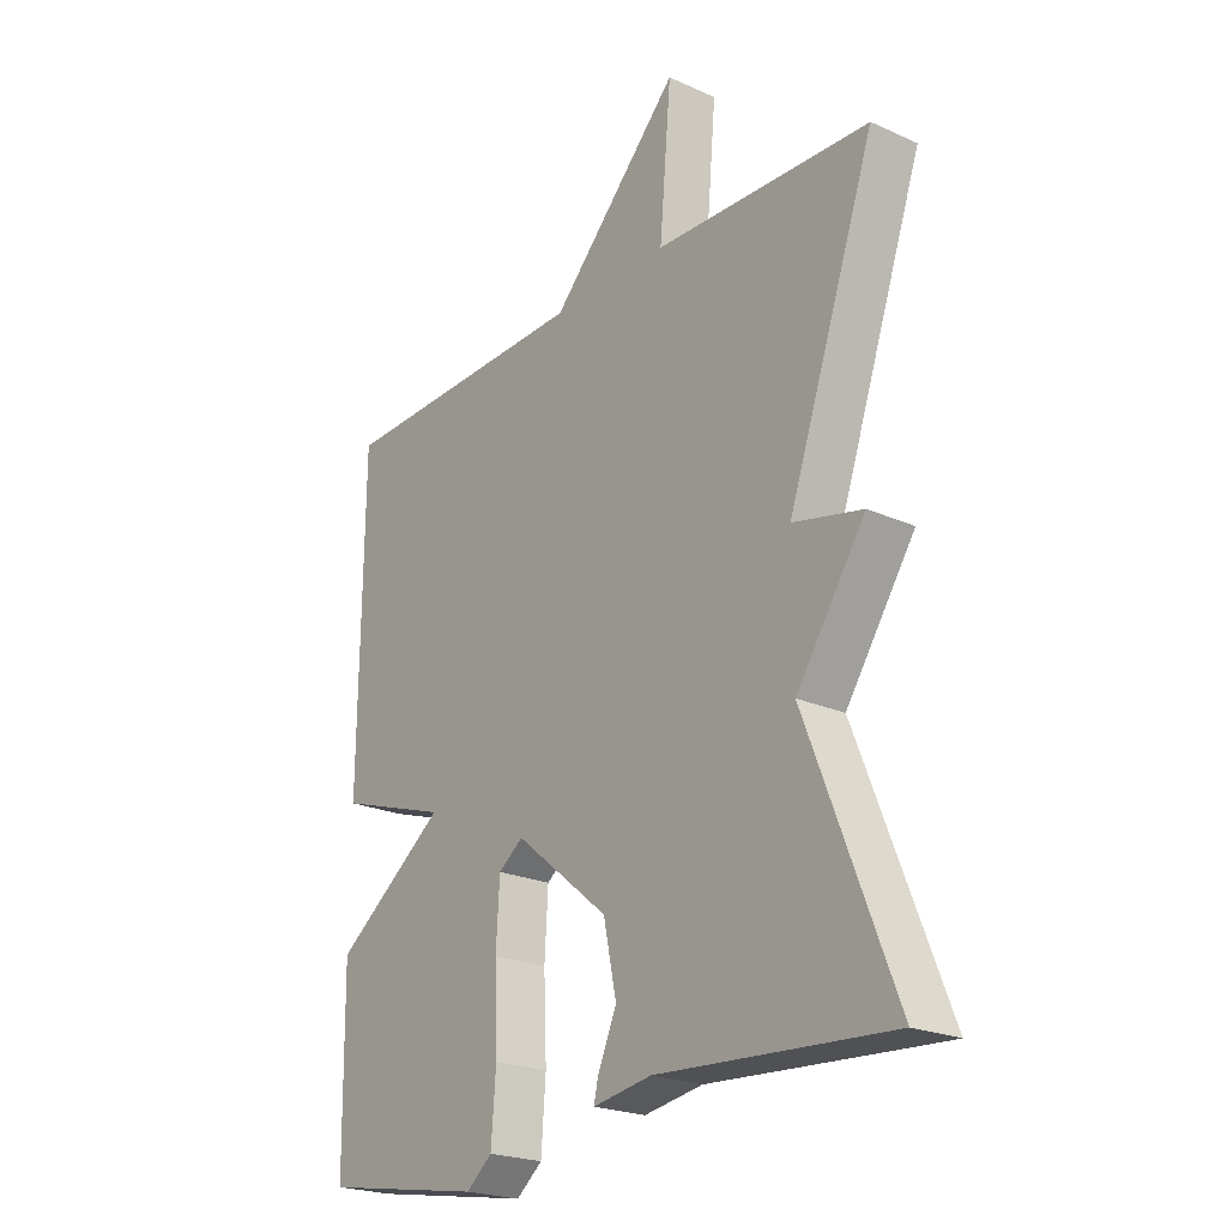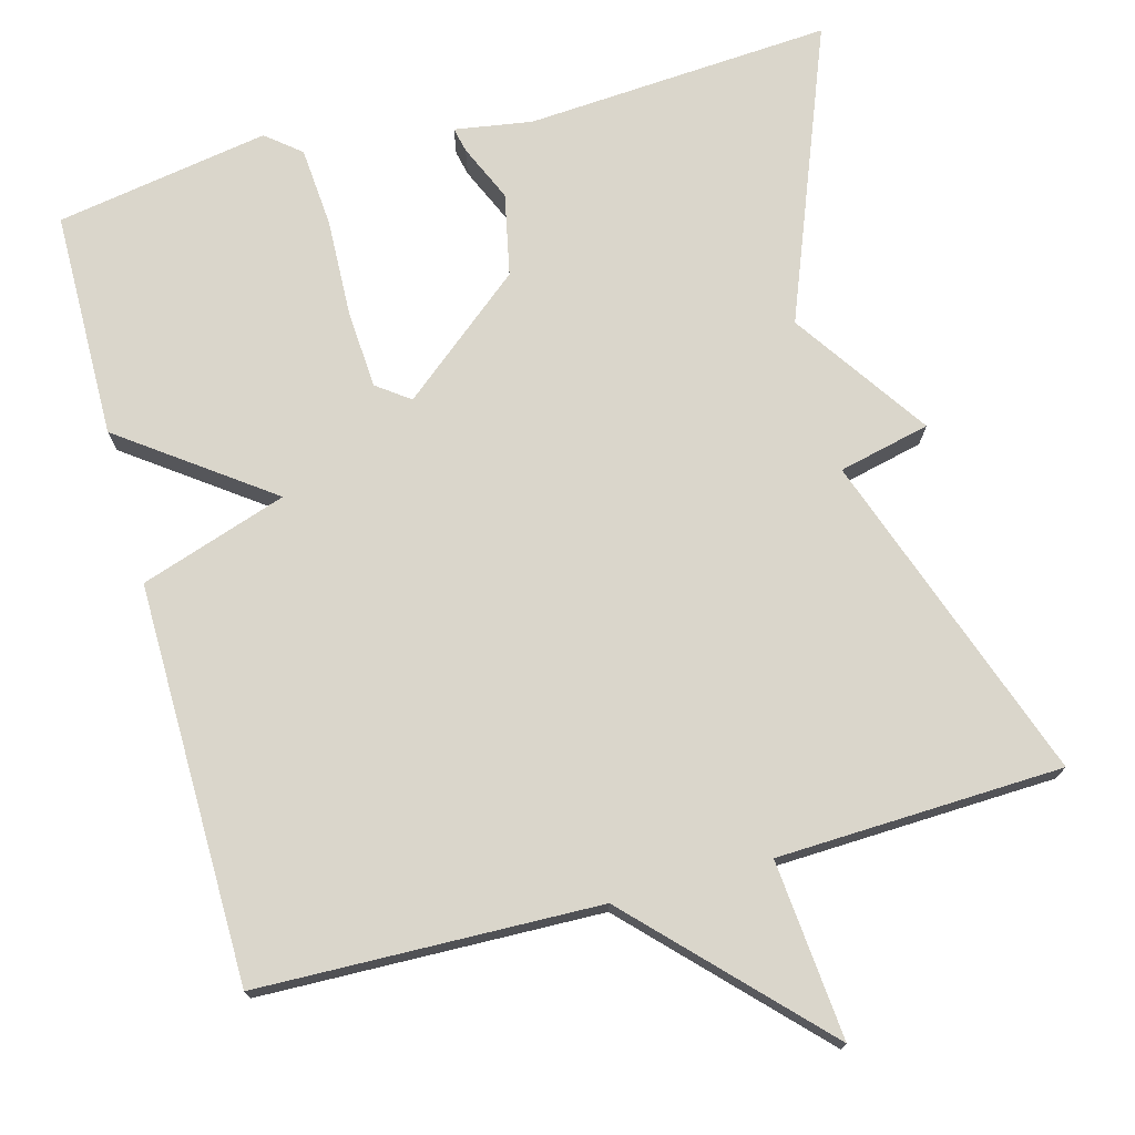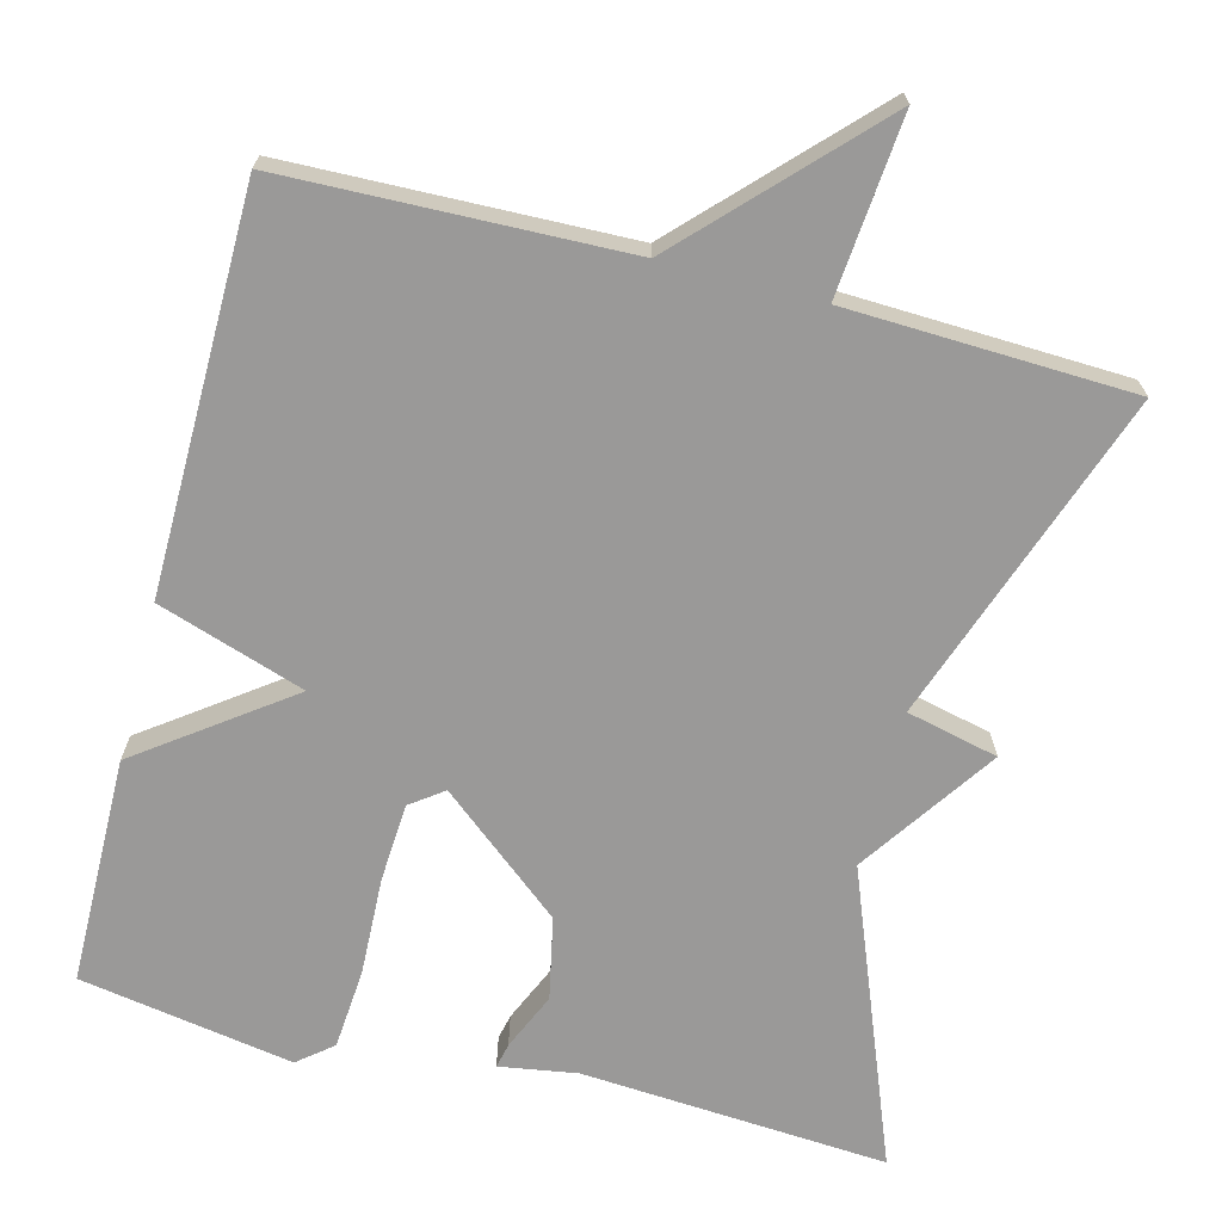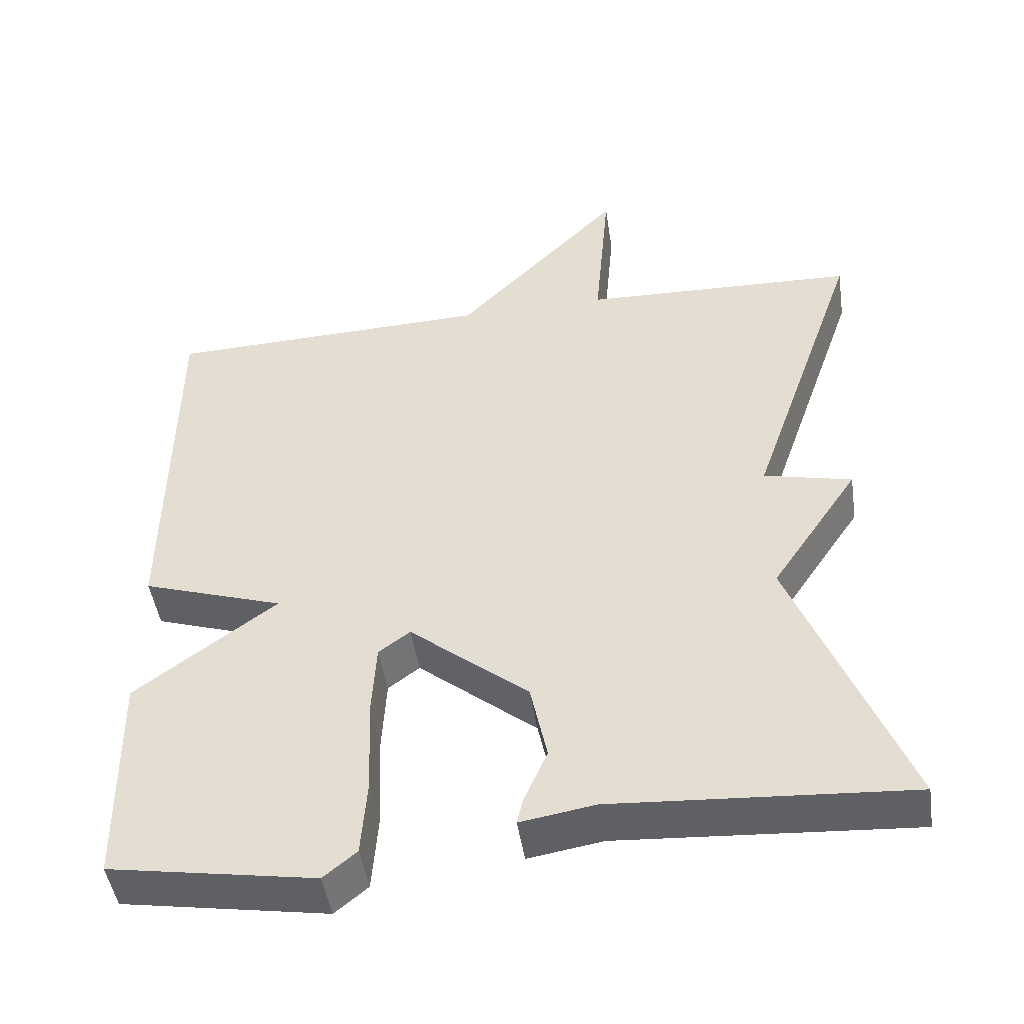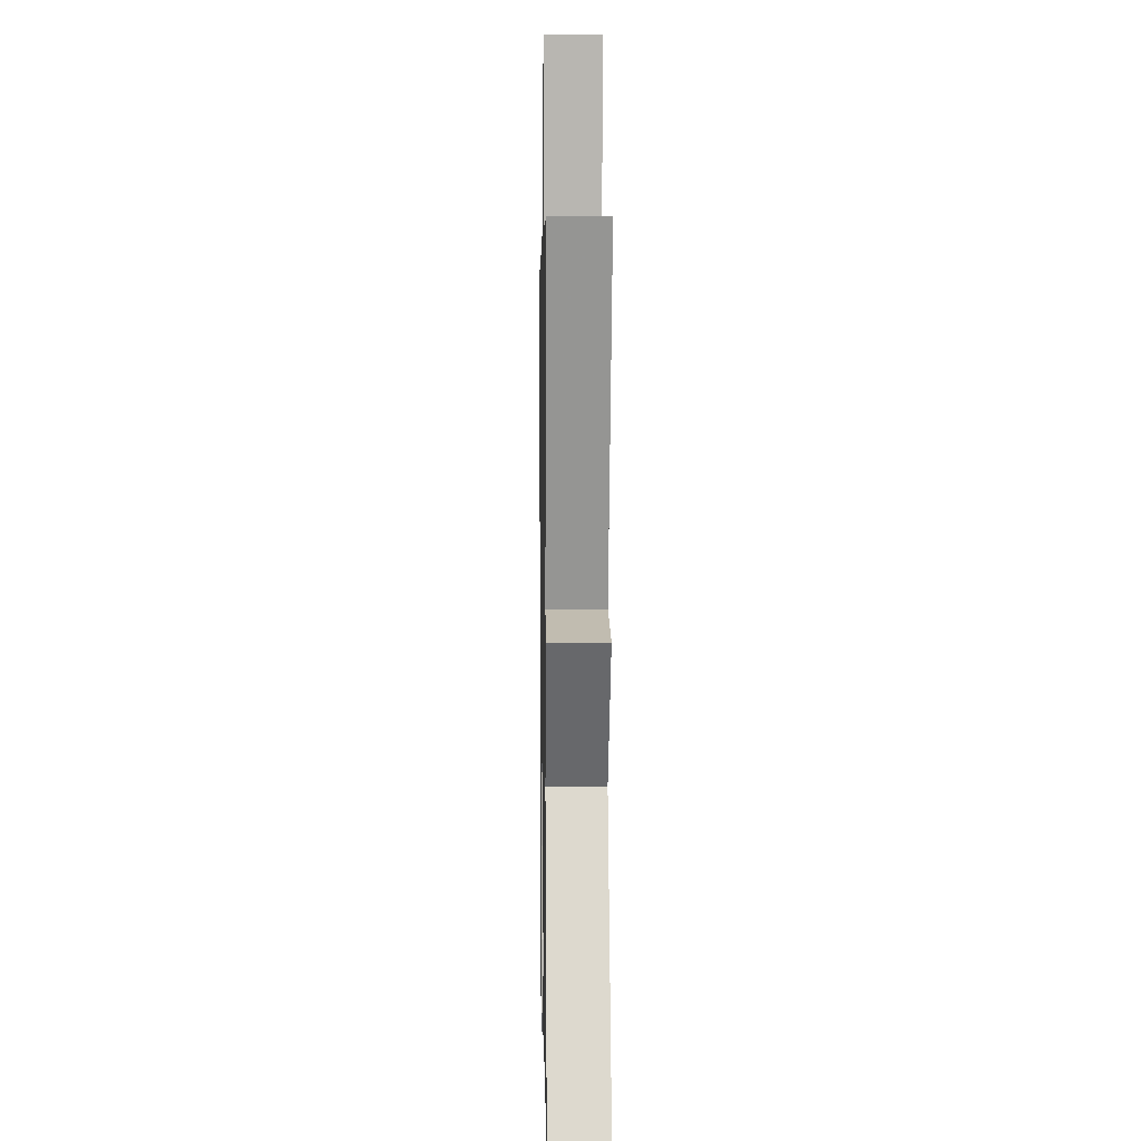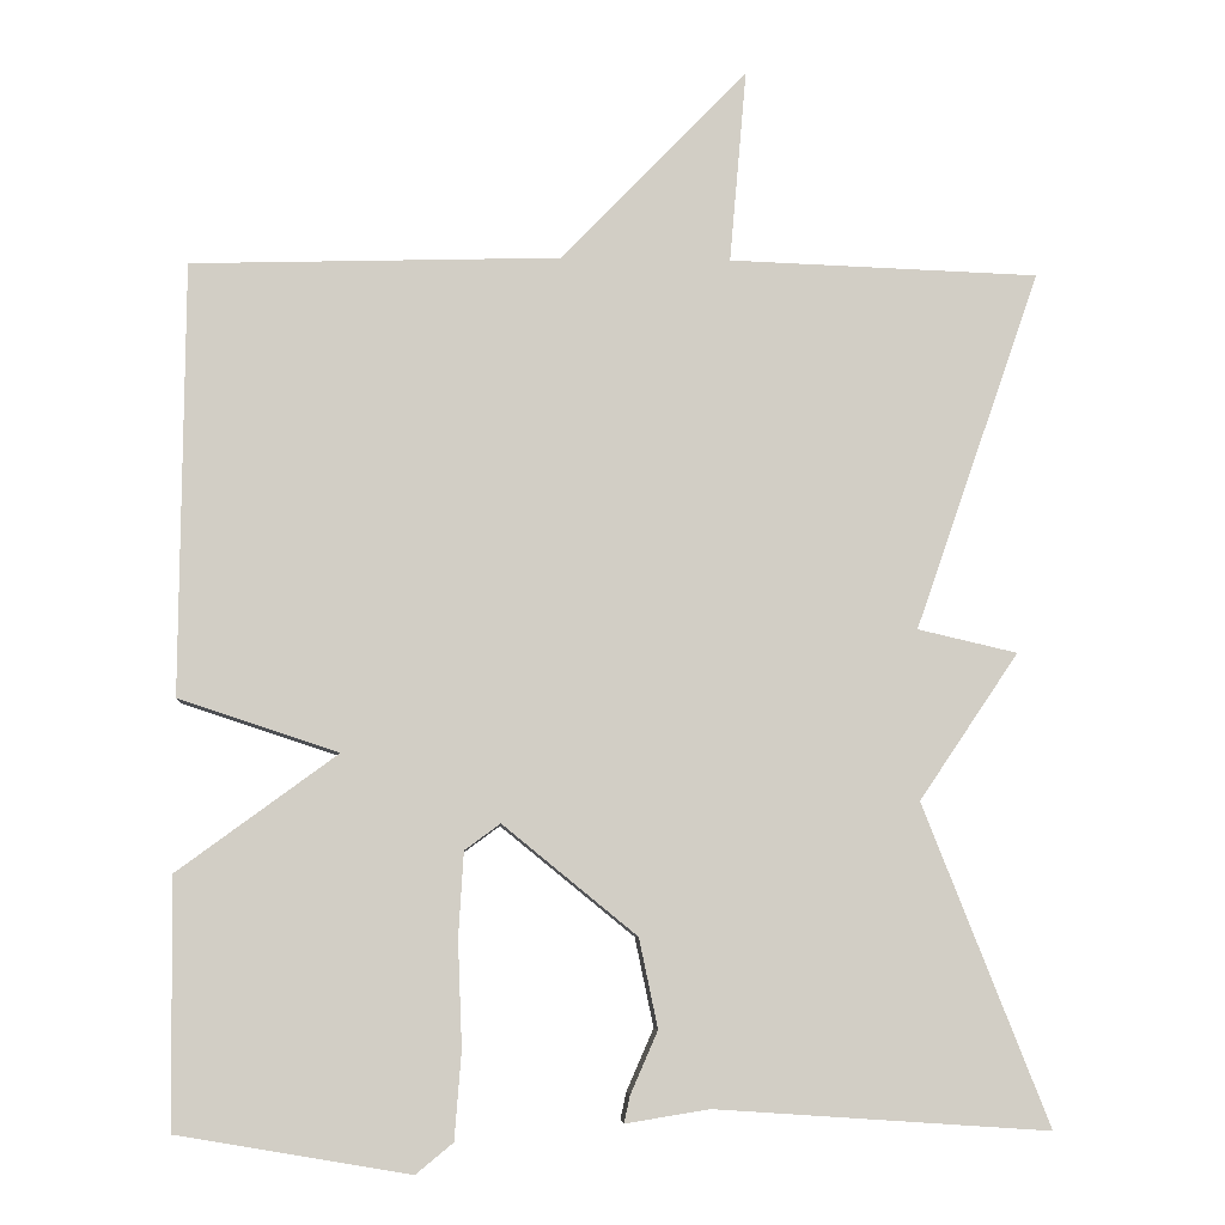
<metadata>
{"format":"obj","ext":"obj","renderer":"f3d","projection":"perspective","resolution":1024,"background":"white","views":[{"elev":-22.7,"azim":52.4,"up":"+Z"},{"elev":74.1,"azim":-15.3,"up":"+Y"},{"elev":-69.1,"azim":-14.6,"up":"+Y"},{"elev":-47.2,"azim":8.6,"up":"+Z"},{"elev":3.5,"azim":88.9,"up":"+Z"},{"elev":-7.0,"azim":-3.3,"up":"+Z"}]}
</metadata>
<code>
v -0.5 0.07 -0.5
v -0.504 0.07 -0.209
v -0.316 0.07 -0.071
v -0.504 0.07 -0.009
v -0.5 0.07 0.5
v -0.065 0.07 0.513
v 0.155 0.07 0.741
v 0.135 0.07 0.513
v 0.5 0.07 0.5
v 0.352 0.07 0.076
v 0.469 0.07 0.049
v 0.352 0.07 -0.124
v 0.5 0.07 -0.5
v 0.108 0.07 -0.474
v 0.009 0.07 -0.49
v 0.016 0.07 -0.458
v 0.048 0.07 -0.385
v 0.026 0.07 -0.28
v -0.132 0.07 -0.151
v -0.174 0.07 -0.182
v -0.18 0.07 -0.282
v -0.175 0.07 -0.407
v -0.183 0.07 -0.51
v -0.227 0.07 -0.546
v -0.5 0 -0.5
v -0.504 0 -0.209
v -0.316 0 -0.071
v -0.504 0 -0.009
v -0.5 0 0.5
v -0.065 0 0.513
v 0.155 0 0.741
v 0.135 0 0.513
v 0.5 0 0.5
v 0.352 0 0.076
v 0.469 0 0.049
v 0.352 0 -0.124
v 0.5 0 -0.5
v 0.108 0 -0.474
v 0.009 0 -0.49
v 0.016 0 -0.458
v 0.048 0 -0.385
v 0.026 0 -0.28
v -0.132 0 -0.151
v -0.174 0 -0.182
v -0.18 0 -0.282
v -0.175 0 -0.407
v -0.183 0 -0.51
v -0.227 0 -0.546
f 1 2 3
f 24 1 3
f 23 24 3
f 22 23 3
f 21 22 3
f 20 21 3
f 19 20 3
f 14 15 16 17
f 14 17 18
f 13 14 18
f 12 13 18
f 12 18 19
f 11 12 19
f 10 11 19
f 10 19 3
f 9 10 3
f 8 9 3
f 4 5 6
f 3 4 6
f 8 3 6
f 6 7 8
f 27 26 25
f 27 25 48
f 27 48 47
f 27 47 46
f 27 46 45
f 27 45 44
f 27 44 43
f 41 40 39 38
f 42 41 38
f 42 38 37
f 42 37 36
f 43 42 36
f 43 36 35
f 43 35 34
f 27 43 34
f 27 34 33
f 27 33 32
f 30 29 28
f 30 28 27
f 30 27 32
f 32 31 30
f 1 25 26 2
f 2 26 27 3
f 3 27 28 4
f 4 28 29 5
f 5 29 30 6
f 6 30 31 7
f 7 31 32 8
f 8 32 33 9
f 9 33 34 10
f 10 34 35 11
f 11 35 36 12
f 12 36 37 13
f 13 37 38 14
f 14 38 39 15
f 15 39 40 16
f 16 40 41 17
f 17 41 42 18
f 18 42 43 19
f 19 43 44 20
f 20 44 45 21
f 21 45 46 22
f 22 46 47 23
f 23 47 48 24
f 24 48 25 1

</code>
